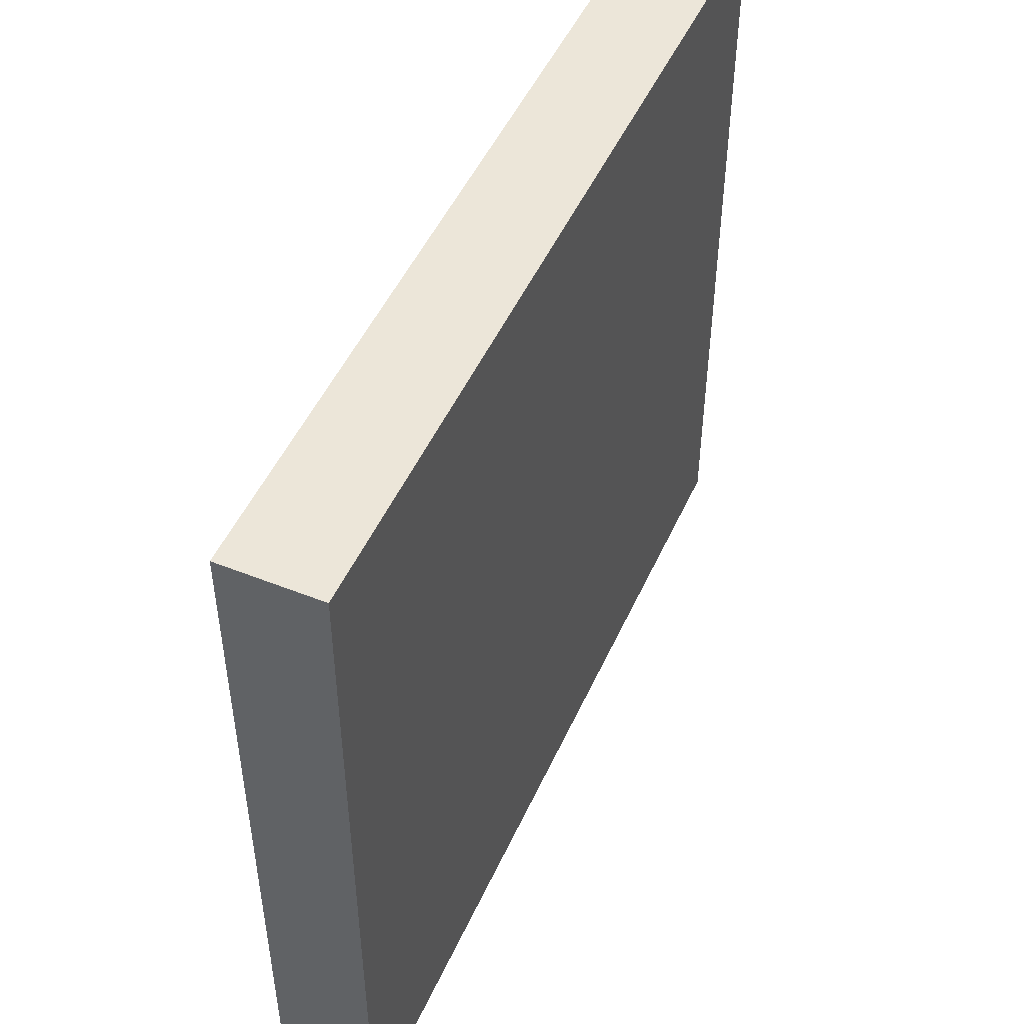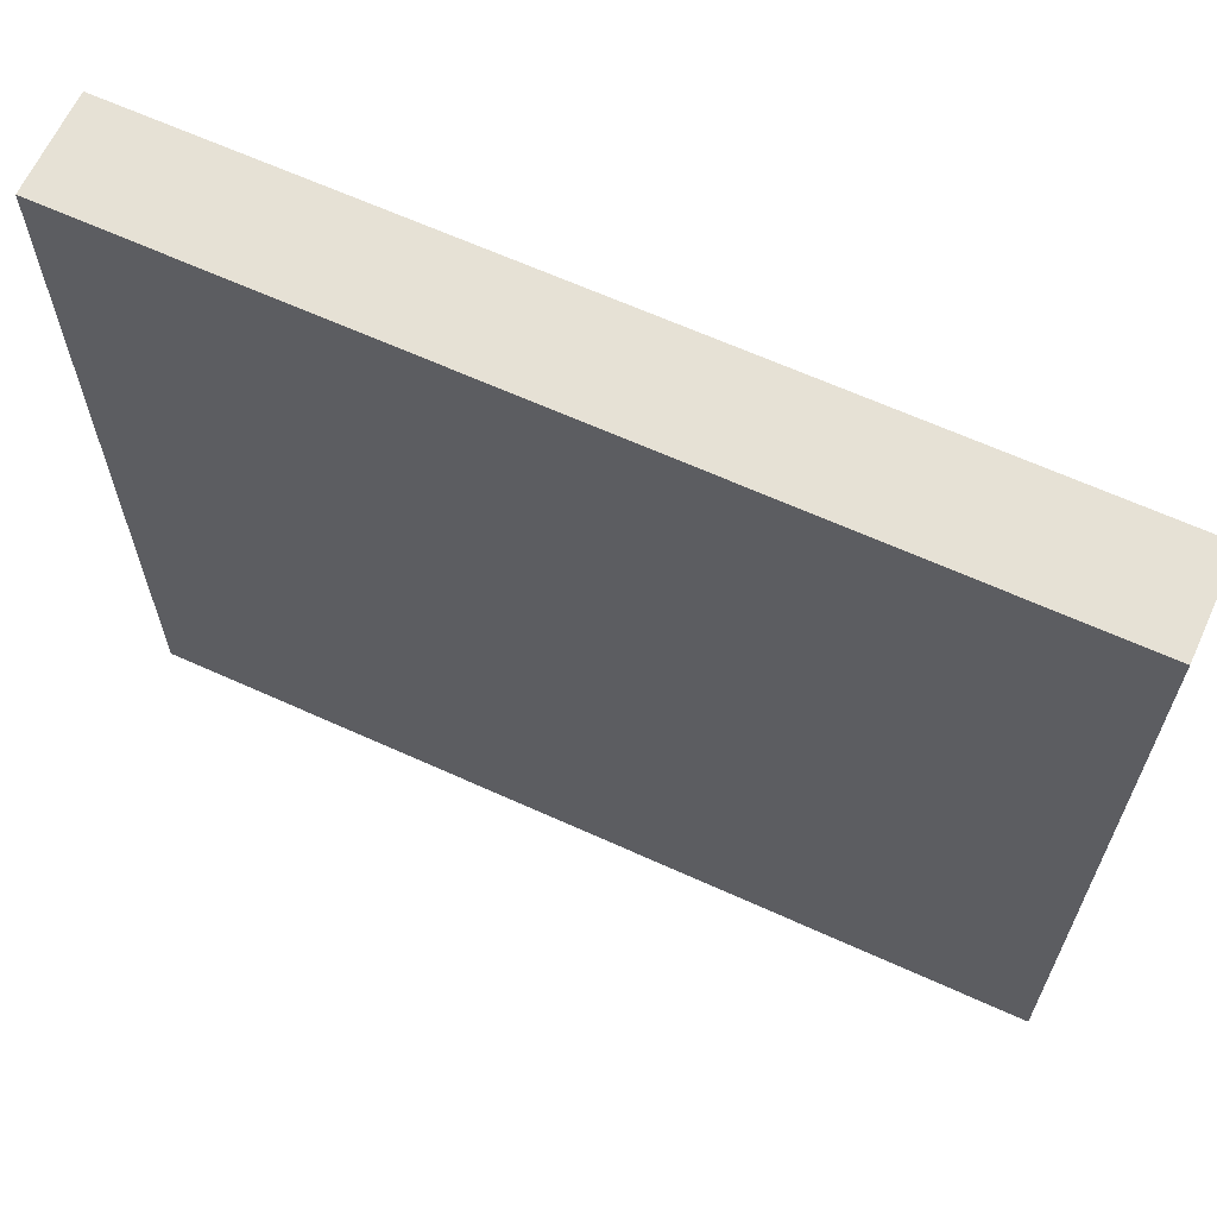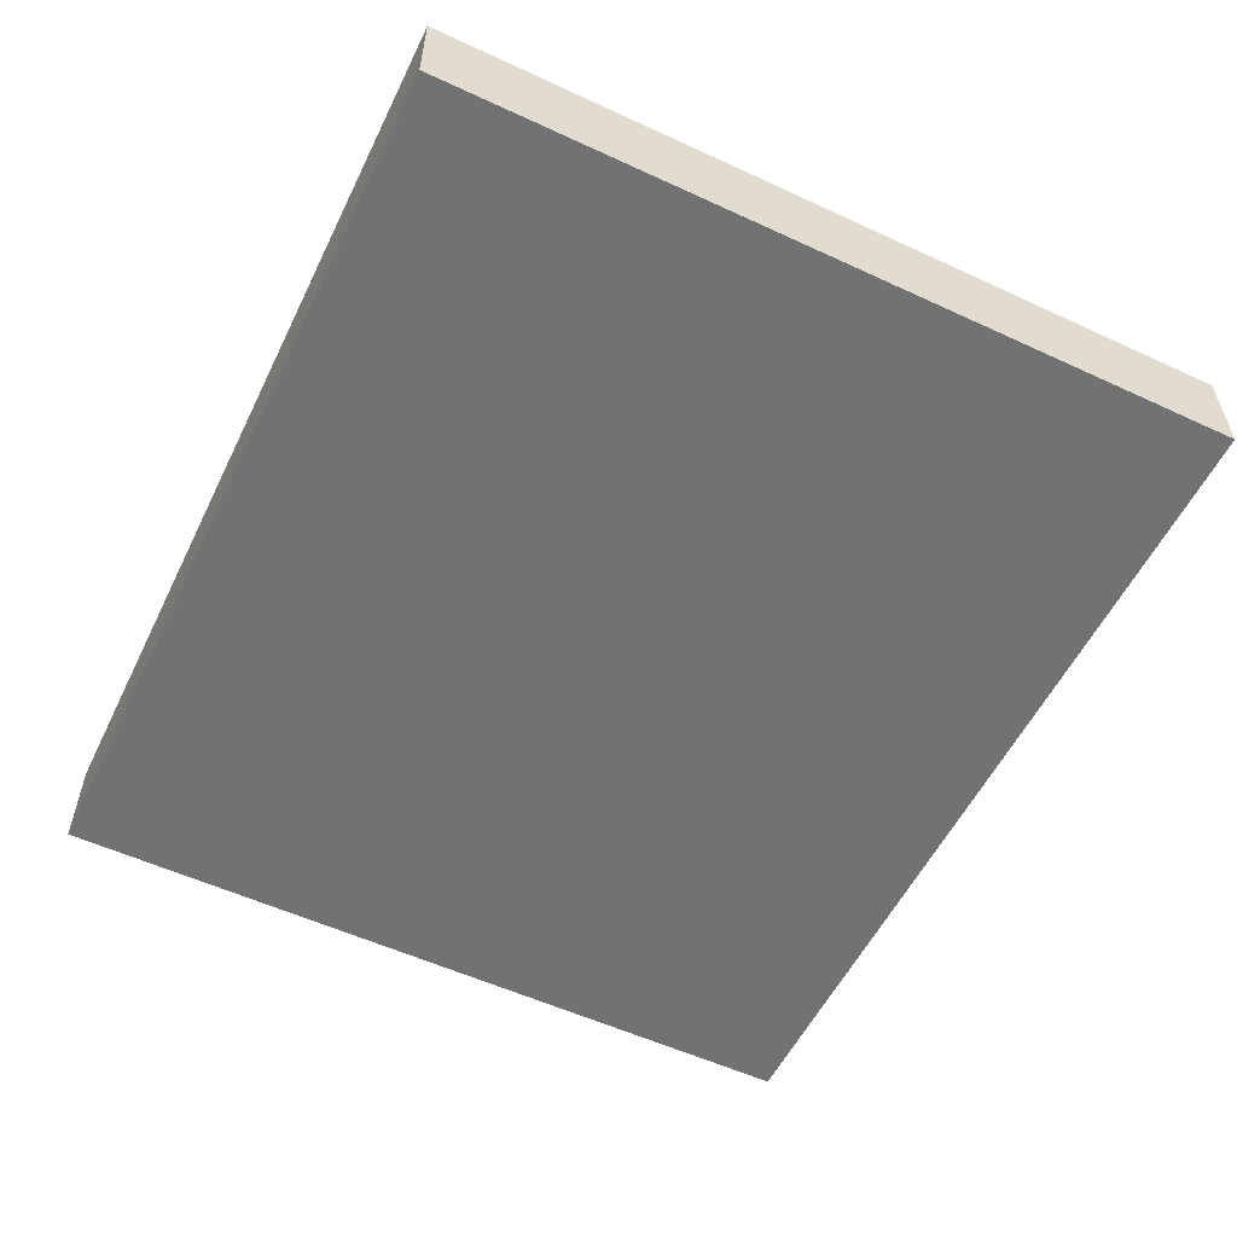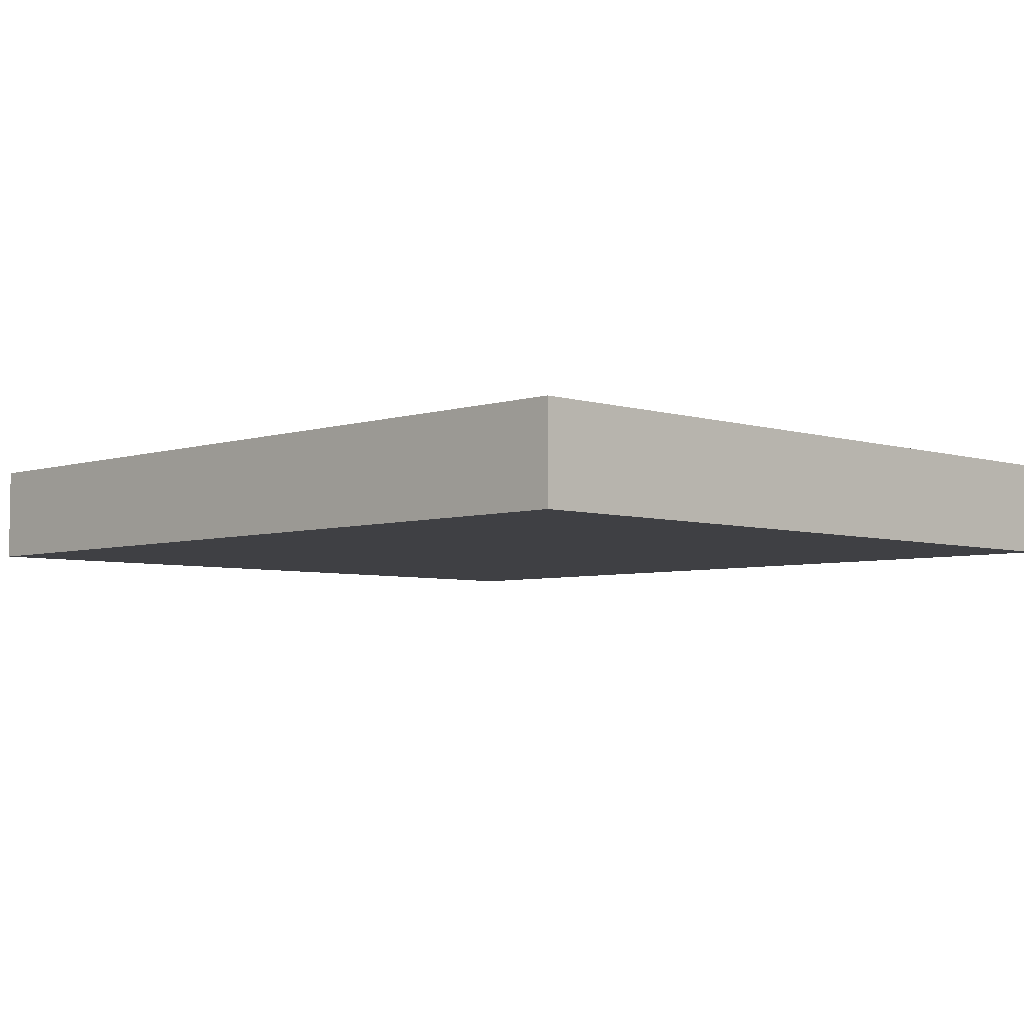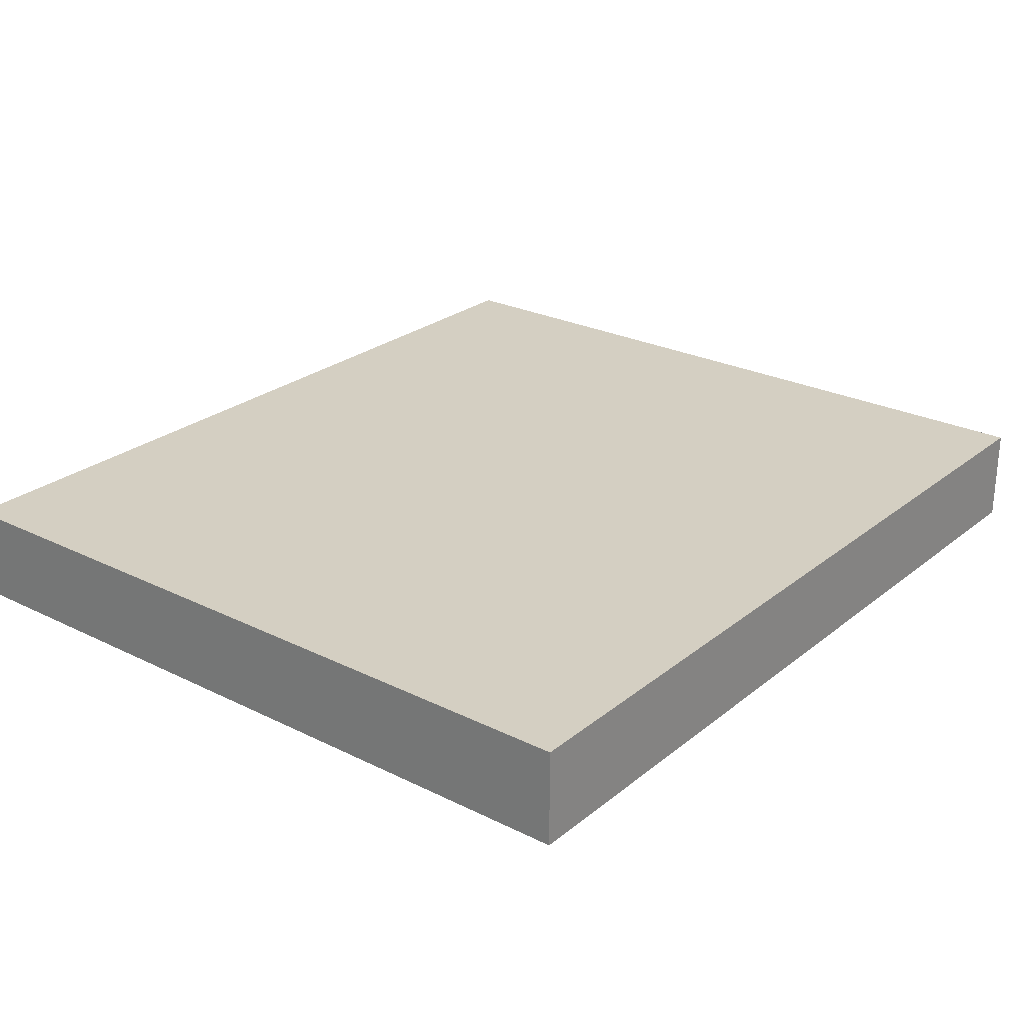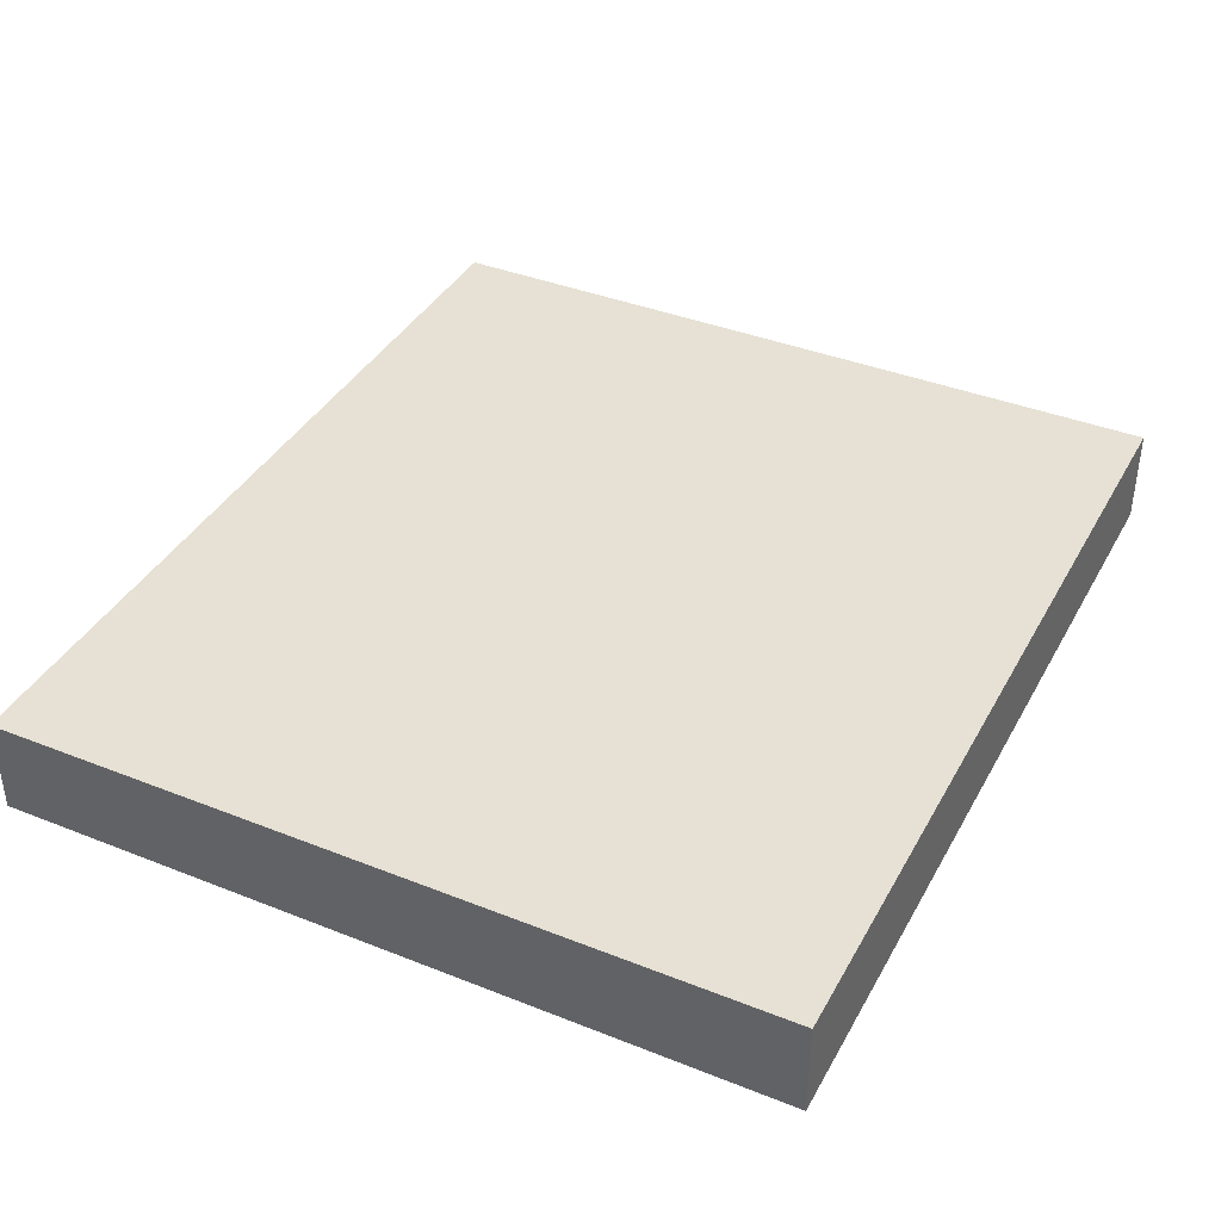
<metadata>
{"format":"obj","ext":"obj","renderer":"f3d","projection":"perspective","resolution":1024,"background":"white","views":[{"elev":49.4,"azim":-66.2,"up":"+Z"},{"elev":64.5,"azim":-155.4,"up":"+Z"},{"elev":-55.6,"azim":-115.9,"up":"+Y"},{"elev":-5.0,"azim":-134.6,"up":"+Y"},{"elev":25.6,"azim":128.4,"up":"+Y"},{"elev":39.1,"azim":-63.6,"up":"+Y"}]}
</metadata>
<code>
v -9 9 20
v 0 9 20
v -9 10 20
v 0 10 20
v -9 9 12
v 0 9 12
v -9 10 12
v 0 10 12
f 3 1 4
f 2 4 1
f 6 5 8
f 7 8 5
f 2 1 6
f 5 6 1
f 4 2 8
f 6 8 2
f 3 4 7
f 8 7 4
f 1 3 5
f 7 5 3

</code>
